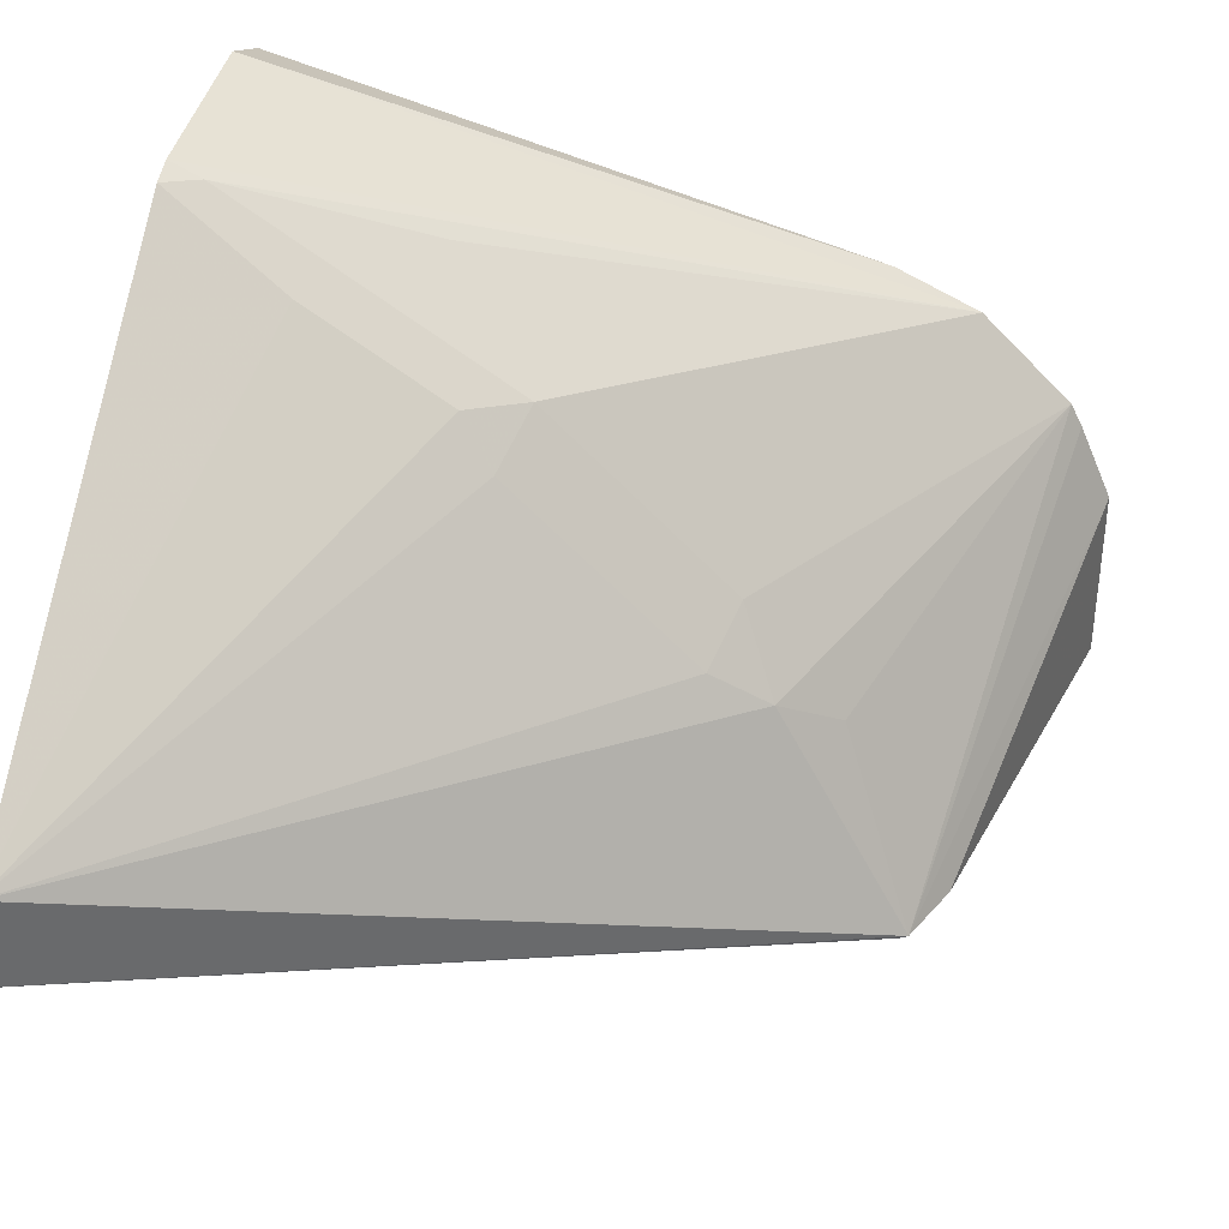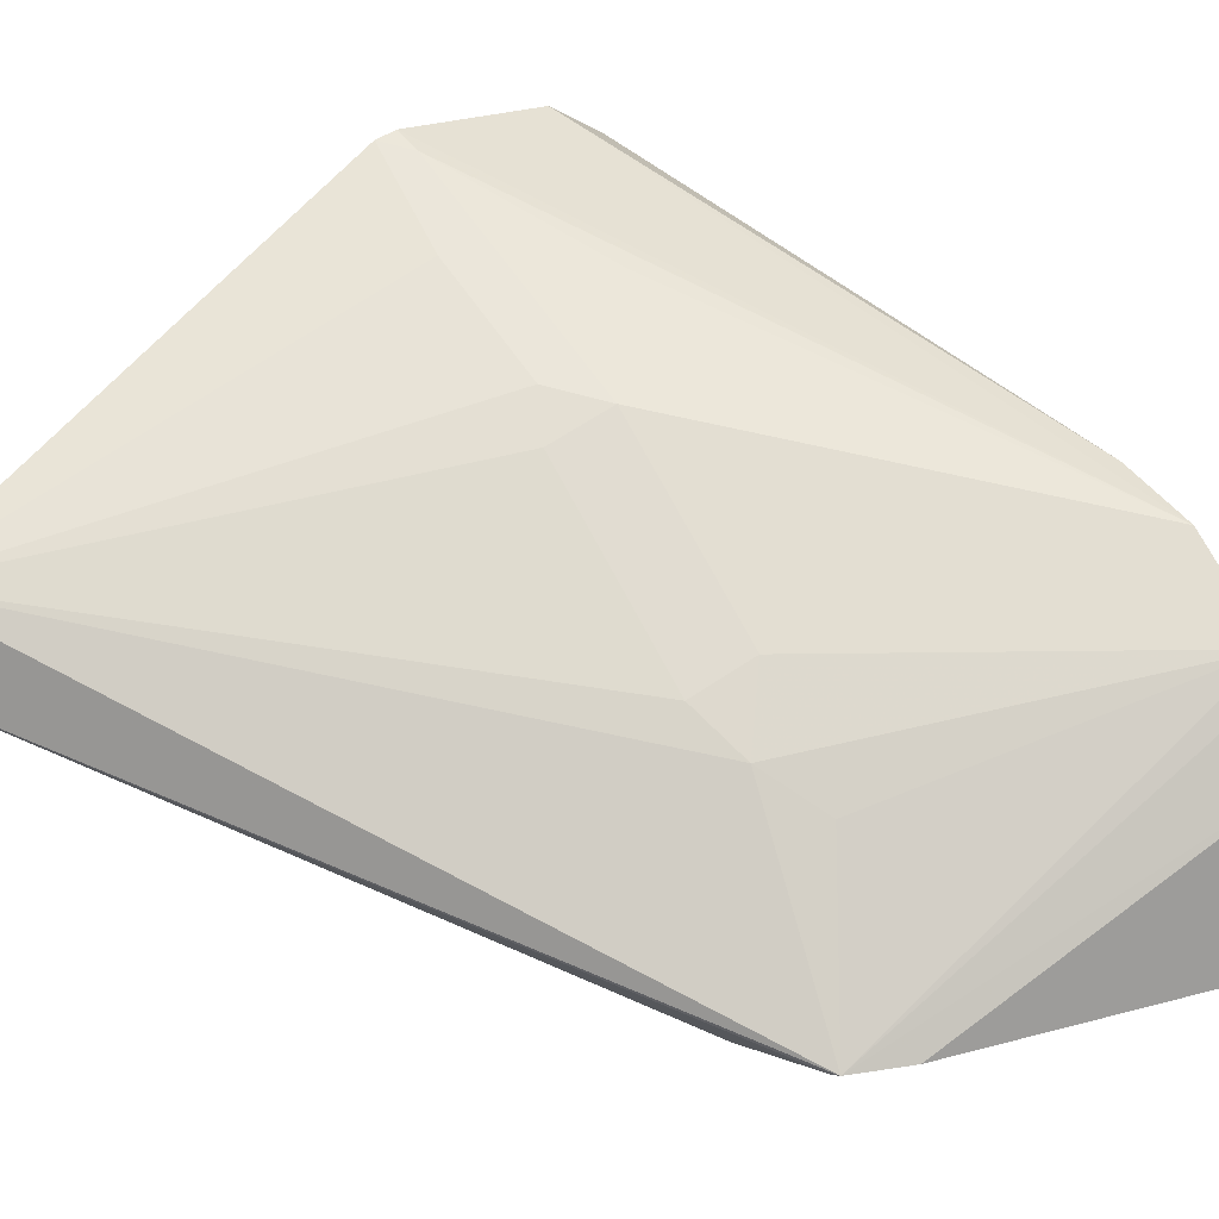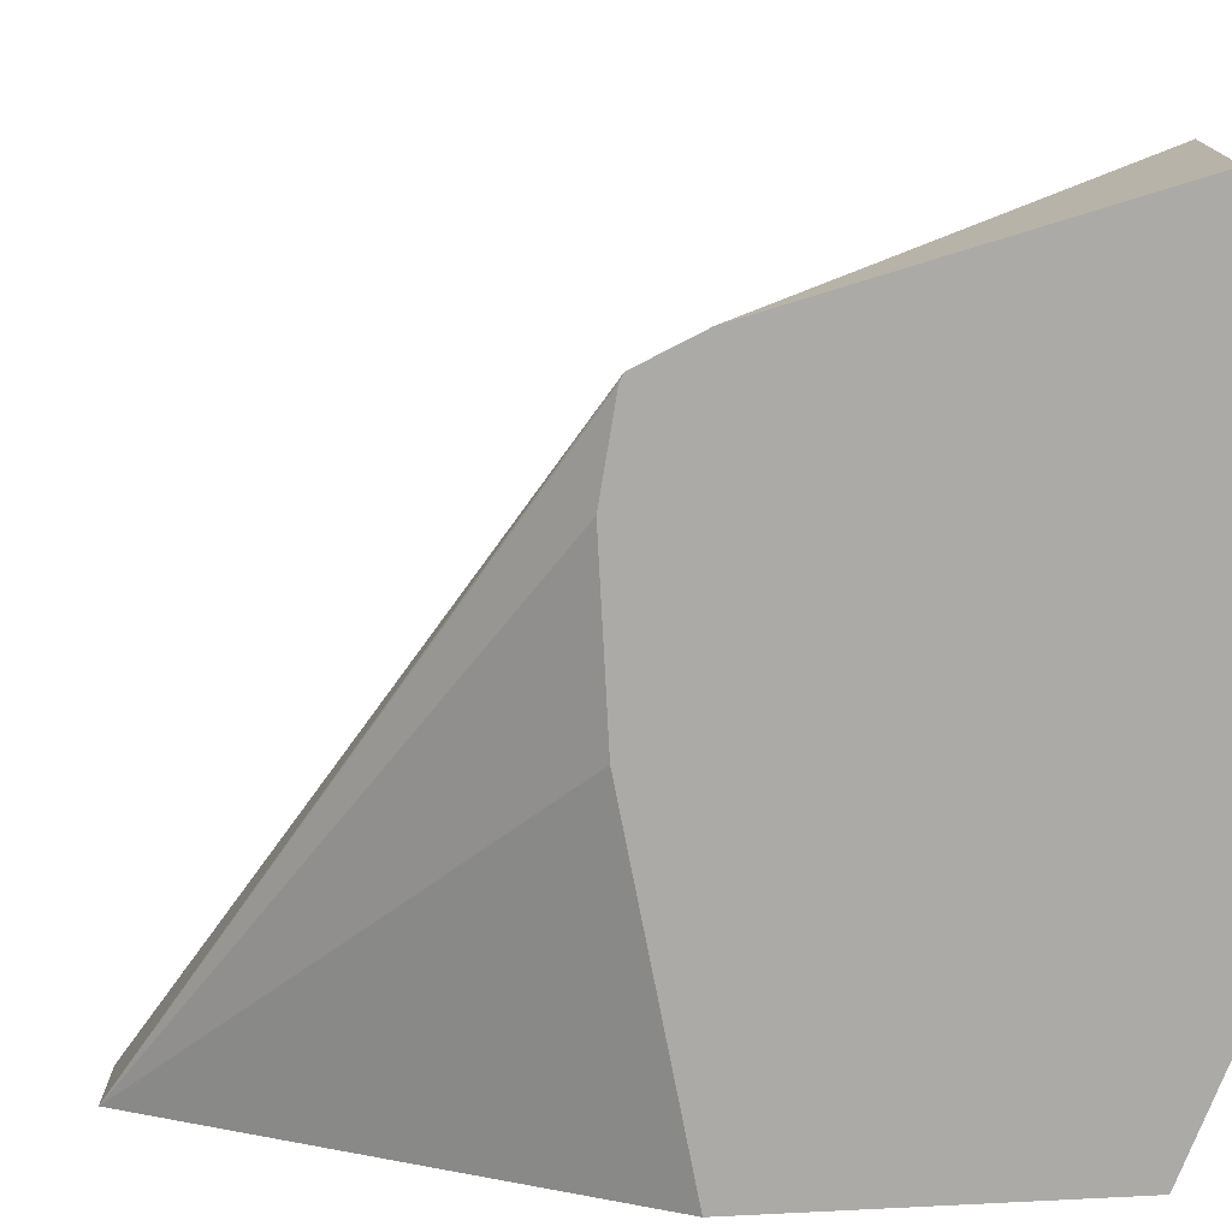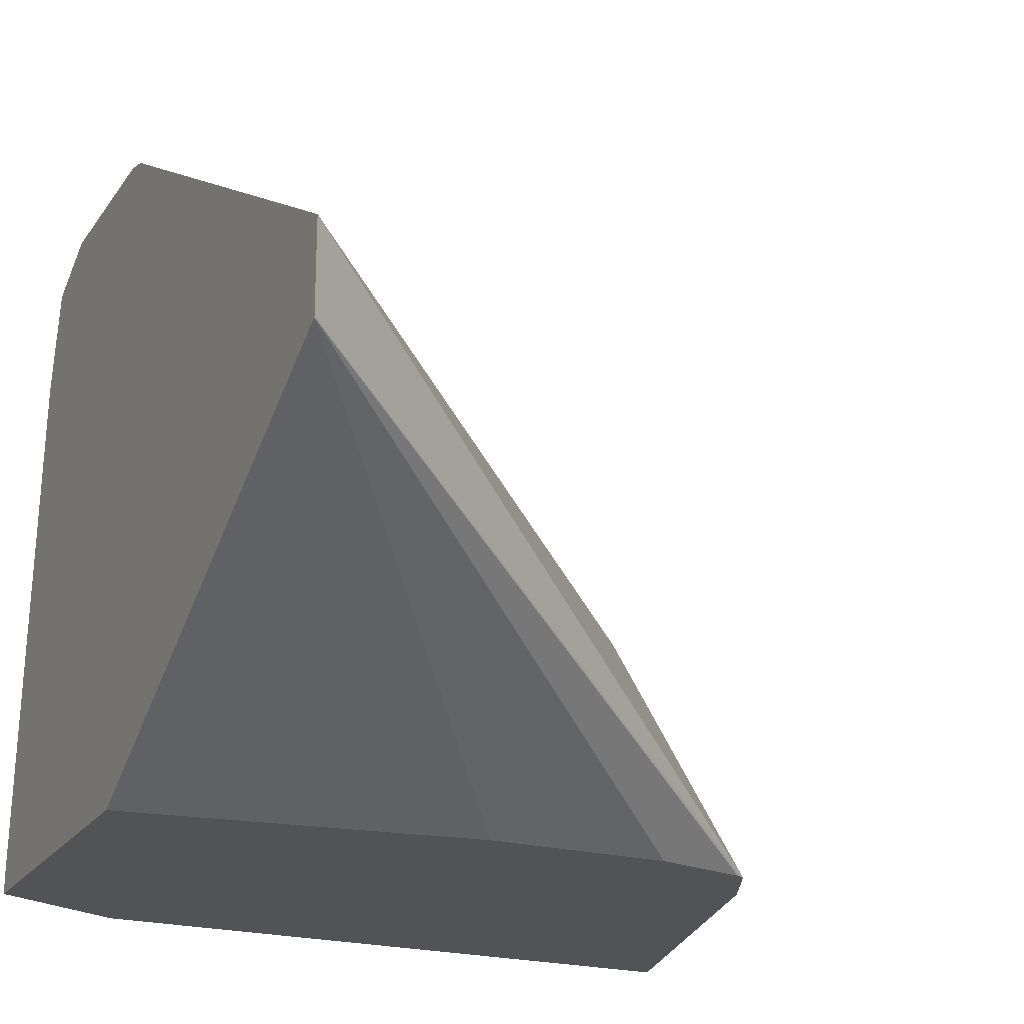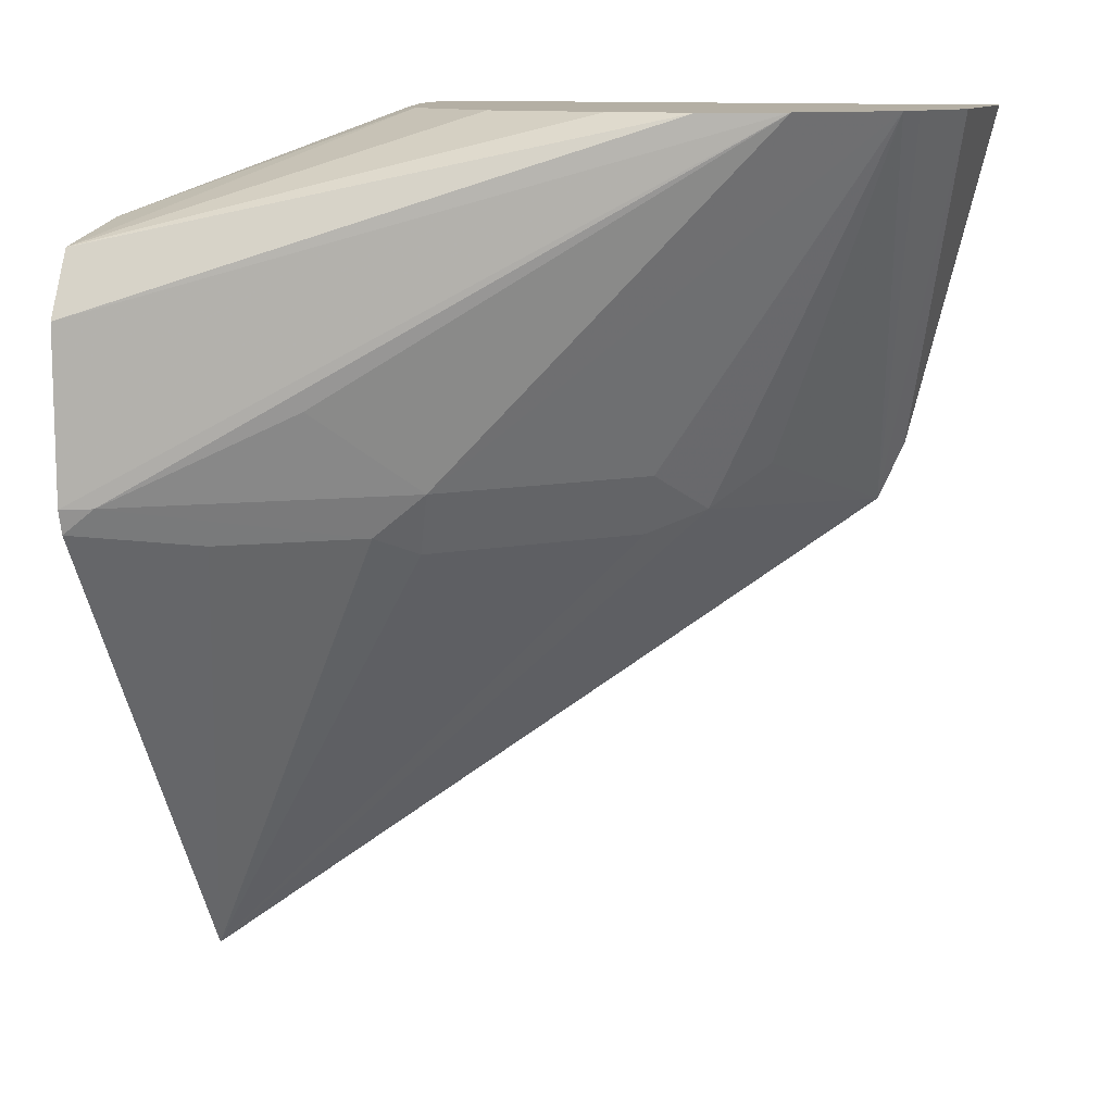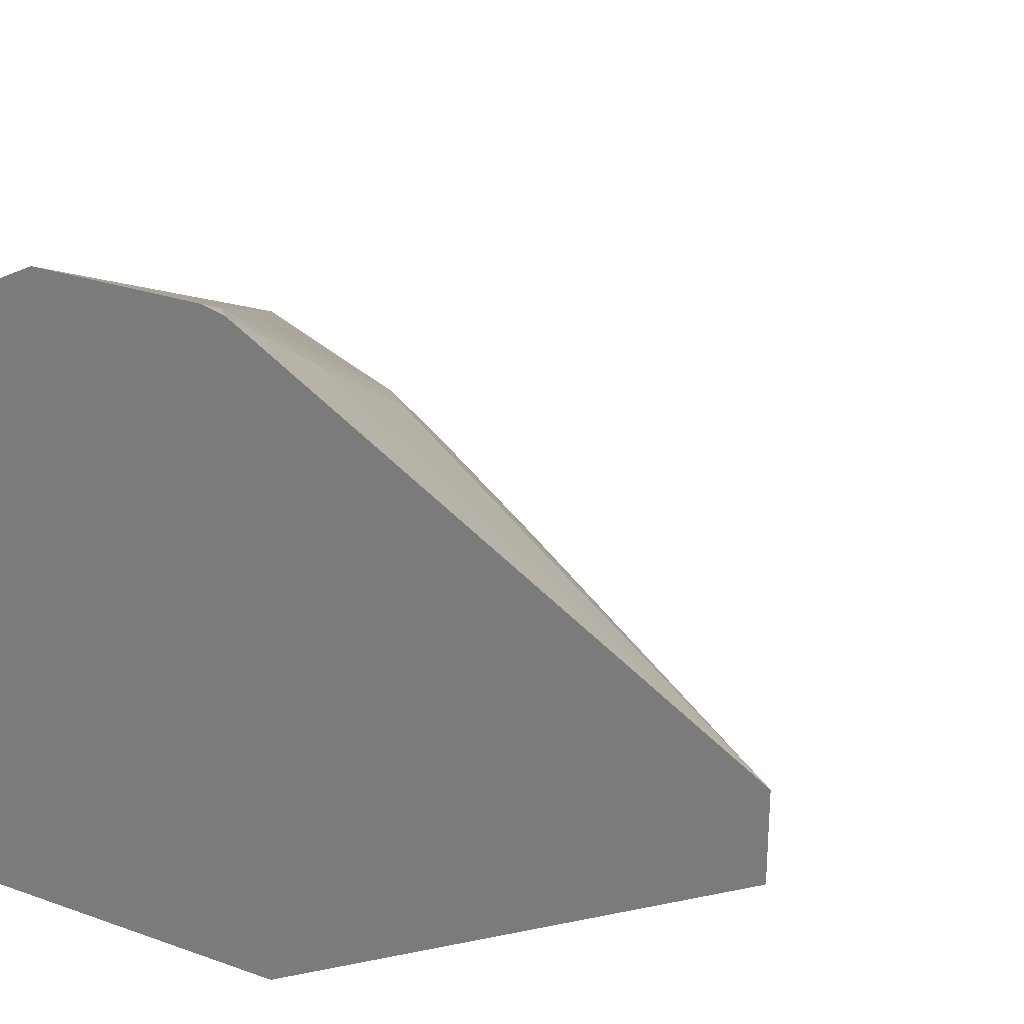
<metadata>
{"format":"obj","ext":"obj","renderer":"f3d","projection":"perspective","resolution":1024,"background":"white","views":[{"elev":39.0,"azim":11.8,"up":"+Z"},{"elev":19.2,"azim":48.5,"up":"+Z"},{"elev":-75.8,"azim":93.0,"up":"+Z"},{"elev":-21.8,"azim":-25.1,"up":"+Z"},{"elev":11.3,"azim":19.2,"up":"+Y"},{"elev":26.2,"azim":-60.6,"up":"+Z"}]}
</metadata>
<code>
v 0.8302 0.002554 0.3227
v 0.6946 0.002554 0.3227
v 0.8302 0.002554 0.3621
v 0.8105 -0.07624 0.3227
v 0.699 0.002554 0.3491
v 0.6669 -0.009761 0.3227
v 0.6669 -0.009761 0.3271
v 0.8232 0.002554 0.3786
v 0.8044 -0.08988 0.3227
v 0.7081 0.002554 0.3781
v 0.6669 -0.01907 0.4384
v 0.6669 -0.08447 0.3227
v 0.8207 0.002554 0.3837
v 0.7884 -0.07624 0.3621
v 0.7765 -0.08576 0.3716
v 0.6669 -0.1907 0.4003
v 0.6669 -0.1907 0.3811
v 0.8034 -0.09041 0.3227
v 0.7146 0.002554 0.3907
v 0.6669 -0.02382 0.4597
v 0.7432 -0.09527 0.3227
v 0.6669 -0.1906 0.381
v 0.8016 0.002554 0.4027
v 0.7305 -0.07624 0.4256
v 0.7686 -0.07624 0.3875
v 0.7646 -0.09052 0.3811
v 0.7265 -0.09052 0.4192
v 0.7194 -0.08576 0.4288
v 0.6908 -0.08576 0.4478
v 0.6669 -0.08174 0.4655
v 0.8026 -0.09084 0.3227
v 0.7372 0.002554 0.4062
v 0.6669 -0.02387 0.4598
v 0.7839 0.002554 0.411
v 0.7648 0.002554 0.411
v 0.7826 -0.09527 0.3227
v 0.6669 -0.03812 0.4669
v 0.6669 -0.07624 0.4669
v 0.6733 -0.07624 0.4637
v 0.7114 -0.05717 0.4446
f 17 22 31
f 16 29 30
f 16 28 29
f 16 27 28
f 16 26 27
f 15 26 16
f 15 25 26
f 13 23 24
f 13 25 15
f 13 24 25
f 12 21 22
f 11 20 19
f 10 11 19
f 17 31 18
f 9 13 14
f 13 15 14
f 19 20 32
f 30 39 38
f 20 34 35
f 33 37 34
f 9 17 18
f 28 30 29
f 28 39 30
f 24 26 25
f 24 27 26
f 24 28 27
f 24 39 28
f 24 40 39
f 23 40 24
f 23 39 40
f 23 38 39
f 23 37 38
f 23 34 37
f 22 36 31
f 21 36 22
f 20 35 32
f 20 33 34
f 9 16 17
f 6 11 7
f 9 14 15
f 1 31 36
f 1 18 31
f 1 9 18
f 1 4 9
f 1 3 4
f 1 8 3
f 1 13 8
f 1 23 13
f 1 34 23
f 1 35 34
f 1 32 35
f 1 19 32
f 1 10 19
f 1 5 10
f 9 15 16
f 1 36 21
f 1 21 12
f 1 2 5
f 1 6 2
f 1 12 6
f 6 20 11
f 6 33 20
f 6 37 33
f 6 38 37
f 6 30 38
f 6 16 30
f 6 17 16
f 8 13 9
f 6 12 22
f 5 11 10
f 5 7 11
f 3 9 4
f 3 8 9
f 2 7 5
f 6 22 17
f 2 6 7

</code>
